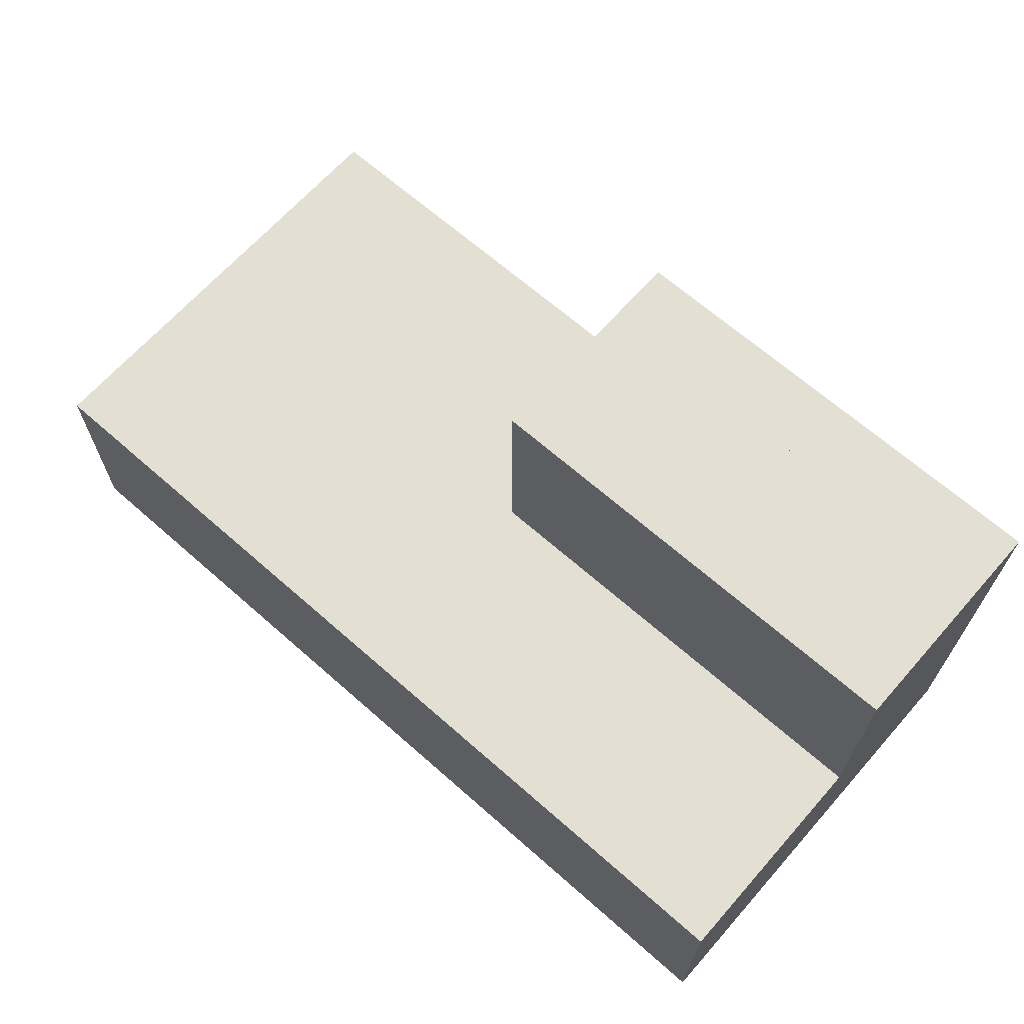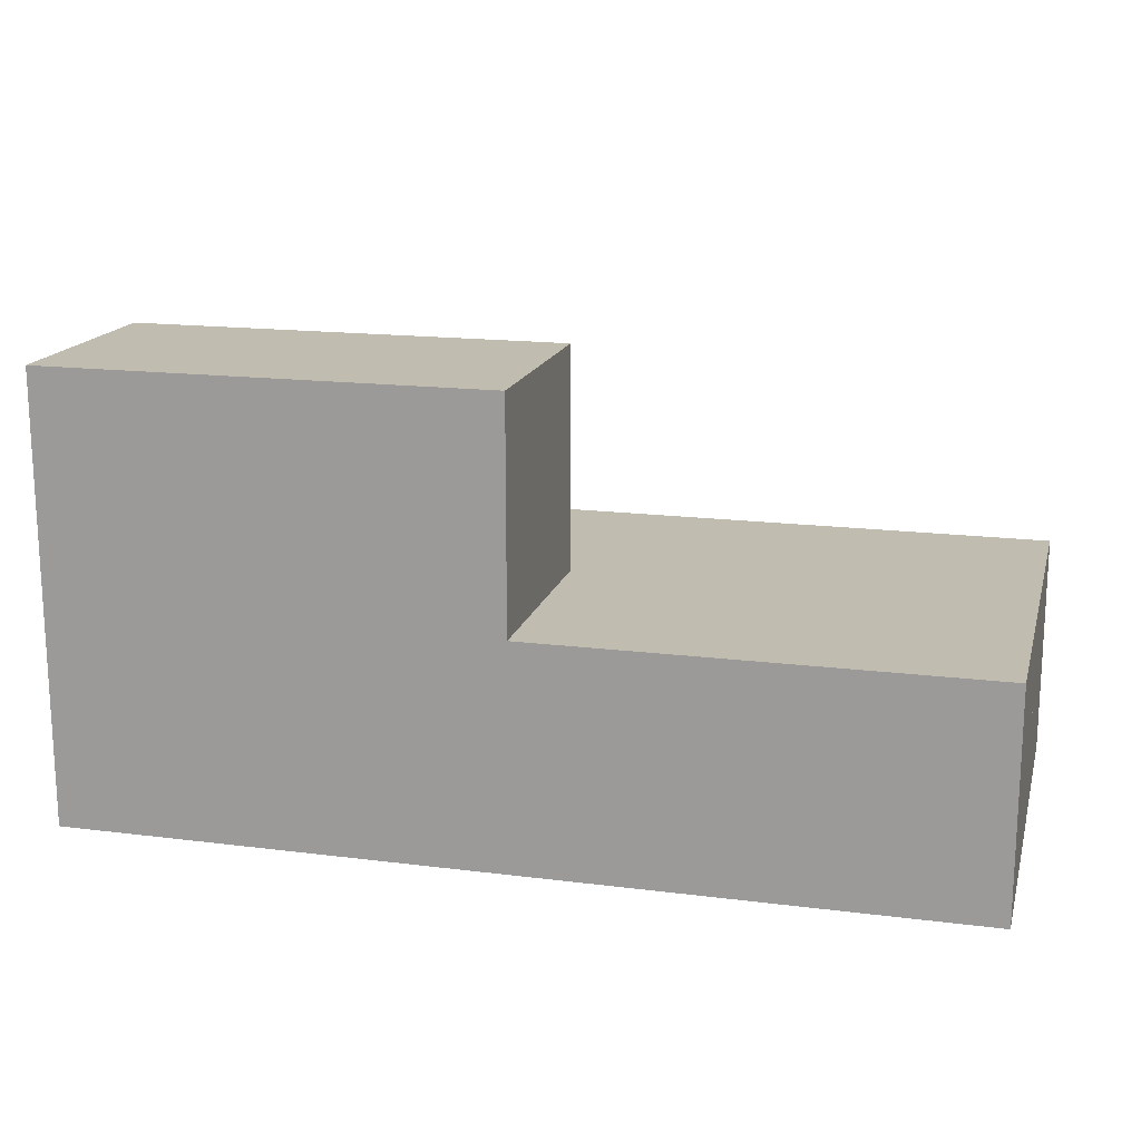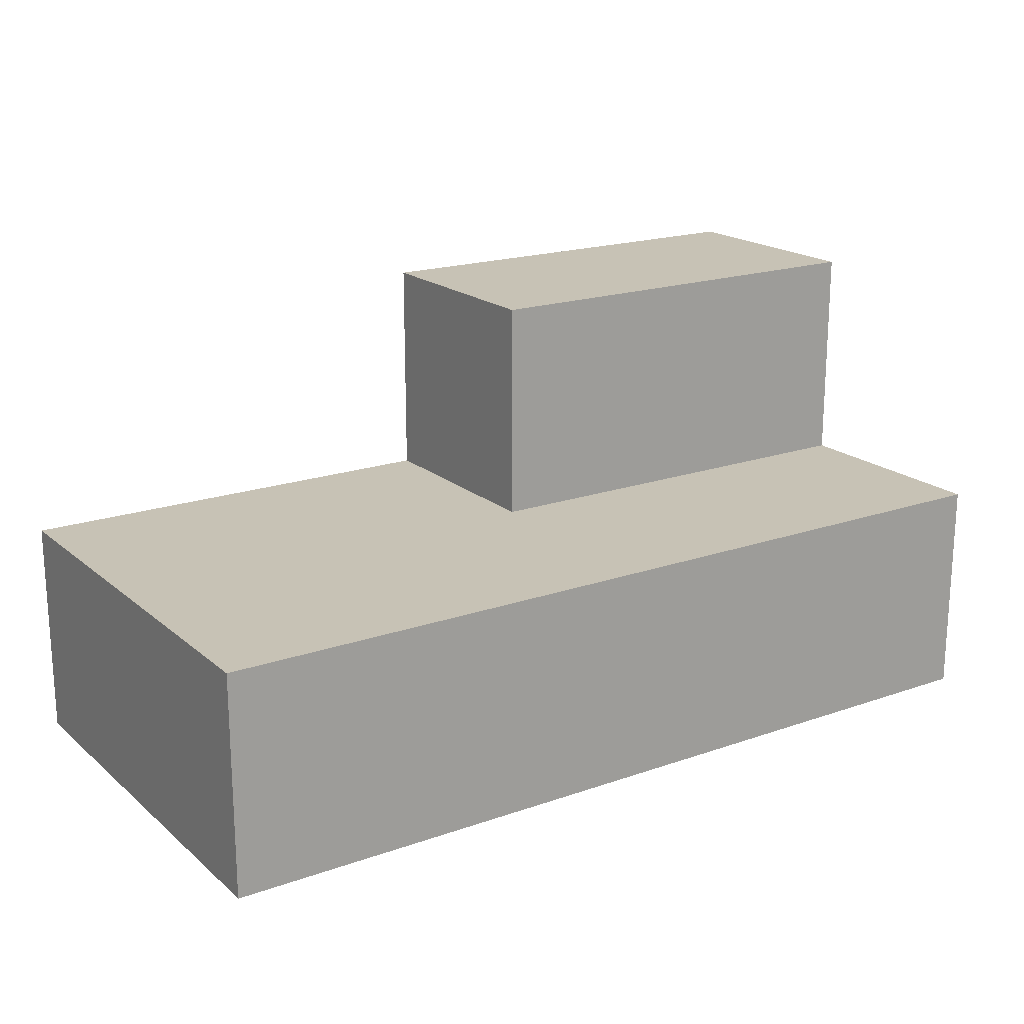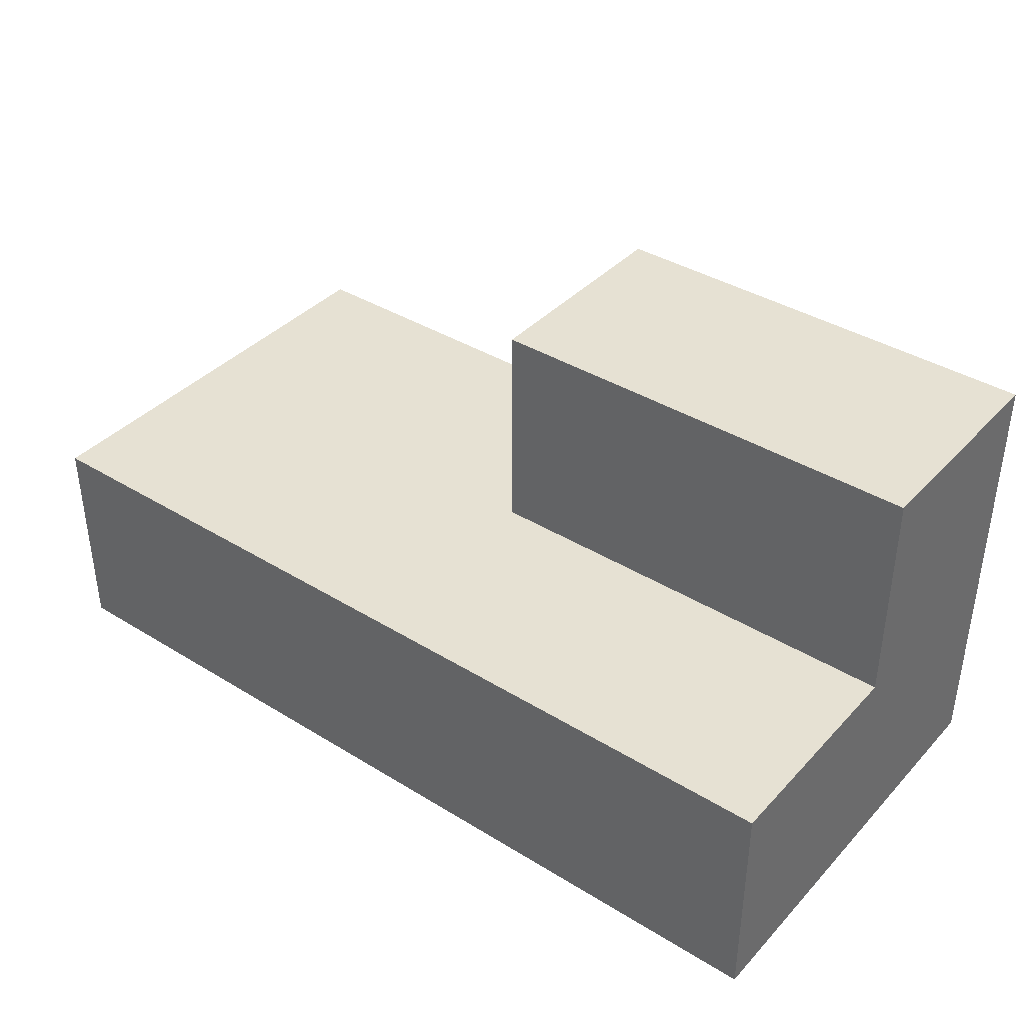
<metadata>
{"format":"obj","ext":"obj","renderer":"f3d","projection":"perspective","resolution":1024,"background":"white","views":[{"elev":66.4,"azim":41.5,"up":"+Y"},{"elev":16.6,"azim":-165.6,"up":"+Y"},{"elev":19.0,"azim":-33.5,"up":"+Y"},{"elev":38.7,"azim":37.7,"up":"+Y"}]}
</metadata>
<code>
o Cube.009_Cube.022
v 4.119 1 -5
v 2.119 1 -5
v 2.119 1 -7
v 4.119 1 -7
v 4.119 3 -5
v 2.119 3 -5
v 2.119 3 -7
v 4.119 3 -7
v 2.119 1 -5
v 2.119 1 -7
v 2.119 3 -5
v 2.119 3 -7
v 2.119 1.03 -5.03
v 2.119 1.03 -6.97
v 2.119 2.97 -5.03
v 2.119 2.97 -6.97
v 4.089 1.03 -5
v 2.149 1.03 -5
v 4.089 2.97 -5
v 2.149 2.97 -5
v 4.089 3 -5.03
v 2.149 3 -5.03
v 4.089 3 -6.97
v 2.149 3 -6.97
v 4.119 1.03 -5.03
v 4.119 1.03 -6.97
v 4.119 2.97 -5.03
v 4.119 2.97 -6.97
v 2.149 1.03 -7
v 4.089 1.03 -7
v 2.149 2.97 -7
v 4.089 2.97 -7
v 4.089 1 -5.03
v 2.149 1 -5.03
v 4.089 1 -6.97
v 2.149 1 -6.97
v 2.119 1 -5
v 0.1191 1 -5
v 0.1191 1 -7
v 2.119 1 -7
v 2.119 3 -5
v 0.1191 3 -5
v 0.1191 3 -7
v 2.119 3 -7
v 0.1191 1 -5
v 0.1191 1 -7
v 0.1191 3 -5
v 0.1191 3 -7
v 0.1191 1.03 -5.03
v 0.1191 1.03 -6.97
v 0.1191 2.97 -5.03
v 0.1191 2.97 -6.97
v 2.089 1.03 -5
v 0.1491 1.03 -5
v 2.089 2.97 -5
v 0.1491 2.97 -5
v 2.089 3 -5.03
v 0.1491 3 -5.03
v 2.089 3 -6.97
v 0.1491 3 -6.97
v 2.119 1.03 -5.03
v 2.119 1.03 -6.97
v 2.119 2.97 -5.03
v 2.119 2.97 -6.97
v 0.1491 1.03 -7
v 2.089 1.03 -7
v 0.1491 2.97 -7
v 2.089 2.97 -7
v 2.089 1 -5.03
v 0.1491 1 -5.03
v 2.089 1 -6.97
v 0.1491 1 -6.97
v 2.119 -1 -5
v 0.1191 -1 -5
v 0.1191 -1 -7
v 2.119 -1 -7
v 2.119 1 -5
v 0.1191 1 -5
v 0.1191 1 -7
v 2.119 1 -7
v 0.1191 -1 -5
v 0.1191 -1 -7
v 0.1191 1 -5
v 0.1191 1 -7
v 0.1191 -0.97 -5.03
v 0.1191 -0.97 -6.97
v 0.1191 0.97 -5.03
v 0.1191 0.97 -6.97
v 2.089 -0.97 -5
v 0.1491 -0.97 -5
v 2.089 0.97 -5
v 0.1491 0.97 -5
v 2.089 1 -5.03
v 0.1491 1 -5.03
v 2.089 1 -6.97
v 0.1491 1 -6.97
v 2.119 -0.97 -5.03
v 2.119 -0.97 -6.97
v 2.119 0.97 -5.03
v 2.119 0.97 -6.97
v 0.1491 -0.97 -7
v 2.089 -0.97 -7
v 0.1491 0.97 -7
v 2.089 0.97 -7
v 2.089 -1 -5.03
v 0.1491 -1 -5.03
v 2.089 -1 -6.97
v 0.1491 -1 -6.97
v 4.119 -1 -5
v 2.119 -1 -5
v 2.119 -1 -7
v 4.119 -1 -7
v 4.119 1 -5
v 2.119 1 -5
v 2.119 1 -7
v 4.119 1 -7
v 2.119 -1 -5
v 2.119 -1 -7
v 2.119 1 -5
v 2.119 1 -7
v 2.119 -0.97 -5.03
v 2.119 -0.97 -6.97
v 2.119 0.97 -5.03
v 2.119 0.97 -6.97
v 4.089 -0.97 -5
v 2.149 -0.97 -5
v 4.089 0.97 -5
v 2.149 0.97 -5
v 4.089 1 -5.03
v 2.149 1 -5.03
v 4.089 1 -6.97
v 2.149 1 -6.97
v 4.119 -0.97 -5.03
v 4.119 -0.97 -6.97
v 4.119 0.97 -5.03
v 4.119 0.97 -6.97
v 2.149 -0.97 -7
v 4.089 -0.97 -7
v 2.149 0.97 -7
v 4.089 0.97 -7
v 4.089 -1 -5.03
v 2.149 -1 -5.03
v 4.089 -1 -6.97
v 2.149 -1 -6.97
v 0.1191 -1 -5
v -1.881 -1 -5
v -1.881 -1 -7
v 0.1191 -1 -7
v 0.1191 1 -5
v -1.881 1 -5
v -1.881 1 -7
v 0.1191 1 -7
v -1.881 -1 -5
v -1.881 -1 -7
v -1.881 1 -5
v -1.881 1 -7
v -1.881 -0.97 -5.03
v -1.881 -0.97 -6.97
v -1.881 0.97 -5.03
v -1.881 0.97 -6.97
v 0.08907 -0.97 -5
v -1.851 -0.97 -5
v 0.08907 0.97 -5
v -1.851 0.97 -5
v 0.08907 1 -5.03
v -1.851 1 -5.03
v 0.08907 1 -6.97
v -1.851 1 -6.97
v 0.1191 -0.97 -5.03
v 0.1191 -0.97 -6.97
v 0.1191 0.97 -5.03
v 0.1191 0.97 -6.97
v -1.851 -0.97 -7
v 0.08907 -0.97 -7
v -1.851 0.97 -7
v 0.08907 0.97 -7
v 0.08907 -1 -5.03
v -1.851 -1 -5.03
v 0.08907 -1 -6.97
v -1.851 -1 -6.97
v -1.881 -1 -5
v -3.881 -1 -5
v -3.881 -1 -7
v -1.881 -1 -7
v -1.881 1 -5
v -3.881 1 -5
v -3.881 1 -7
v -1.881 1 -7
v -3.881 -1 -5
v -3.881 -1 -7
v -3.881 1 -5
v -3.881 1 -7
v -3.881 -0.97 -5.03
v -3.881 -0.97 -6.97
v -3.881 0.97 -5.03
v -3.881 0.97 -6.97
v -1.911 -0.97 -5
v -3.851 -0.97 -5
v -1.911 0.97 -5
v -3.851 0.97 -5
v -1.911 1 -5.03
v -3.851 1 -5.03
v -1.911 1 -6.97
v -3.851 1 -6.97
v -1.881 -0.97 -5.03
v -1.881 -0.97 -6.97
v -1.881 0.97 -5.03
v -1.881 0.97 -6.97
v -3.851 -0.97 -7
v -1.911 -0.97 -7
v -3.851 0.97 -7
v -1.911 0.97 -7
v -1.911 -1 -5.03
v -3.851 -1 -5.03
v -1.911 -1 -6.97
v -3.851 -1 -6.97
v 2.119 -1 -3
v 0.1191 -1 -3
v 0.1191 -1 -5
v 2.119 -1 -5
v 2.119 1 -3
v 0.1191 1 -3
v 0.1191 1 -5
v 2.119 1 -5
v 0.1191 -1 -3
v 0.1191 -1 -5
v 0.1191 1 -3
v 0.1191 1 -5
v 0.1191 -0.97 -3.03
v 0.1191 -0.97 -4.97
v 0.1191 0.97 -3.03
v 0.1191 0.97 -4.97
v 2.089 -0.97 -3
v 0.1491 -0.97 -3
v 2.089 0.97 -3
v 0.1491 0.97 -3
v 2.089 1 -3.03
v 0.1491 1 -3.03
v 2.089 1 -4.97
v 0.1491 1 -4.97
v 2.119 -0.97 -3.03
v 2.119 -0.97 -4.97
v 2.119 0.97 -3.03
v 2.119 0.97 -4.97
v 0.1491 -0.97 -5
v 2.089 -0.97 -5
v 0.1491 0.97 -5
v 2.089 0.97 -5
v 2.089 -1 -3.03
v 0.1491 -1 -3.03
v 2.089 -1 -4.97
v 0.1491 -1 -4.97
v 4.119 -1 -3
v 2.119 -1 -3
v 2.119 -1 -5
v 4.119 -1 -5
v 4.119 1 -3
v 2.119 1 -3
v 2.119 1 -5
v 4.119 1 -5
v 2.119 -1 -3
v 2.119 -1 -5
v 2.119 1 -3
v 2.119 1 -5
v 2.119 -0.97 -3.03
v 2.119 -0.97 -4.97
v 2.119 0.97 -3.03
v 2.119 0.97 -4.97
v 4.089 -0.97 -3
v 2.149 -0.97 -3
v 4.089 0.97 -3
v 2.149 0.97 -3
v 4.089 1 -3.03
v 2.149 1 -3.03
v 4.089 1 -4.97
v 2.149 1 -4.97
v 4.119 -0.97 -3.03
v 4.119 -0.97 -4.97
v 4.119 0.97 -3.03
v 4.119 0.97 -4.97
v 2.149 -0.97 -5
v 4.089 -0.97 -5
v 2.149 0.97 -5
v 4.089 0.97 -5
v 4.089 -1 -3.03
v 2.149 -1 -3.03
v 4.089 -1 -4.97
v 2.149 -1 -4.97
v 0.1191 -1 -3
v -1.881 -1 -3
v -1.881 -1 -5
v 0.1191 -1 -5
v 0.1191 1 -3
v -1.881 1 -3
v -1.881 1 -5
v 0.1191 1 -5
v -1.881 -1 -3
v -1.881 -1 -5
v -1.881 1 -3
v -1.881 1 -5
v -1.881 -0.97 -3.03
v -1.881 -0.97 -4.97
v -1.881 0.97 -3.03
v -1.881 0.97 -4.97
v 0.08907 -0.97 -3
v -1.851 -0.97 -3
v 0.08907 0.97 -3
v -1.851 0.97 -3
v 0.08907 1 -3.03
v -1.851 1 -3.03
v 0.08907 1 -4.97
v -1.851 1 -4.97
v 0.1191 -0.97 -3.03
v 0.1191 -0.97 -4.97
v 0.1191 0.97 -3.03
v 0.1191 0.97 -4.97
v -1.851 -0.97 -5
v 0.08907 -0.97 -5
v -1.851 0.97 -5
v 0.08907 0.97 -5
v 0.08907 -1 -3.03
v -1.851 -1 -3.03
v 0.08907 -1 -4.97
v -1.851 -1 -4.97
v -1.881 -1 -3
v -3.881 -1 -3
v -3.881 -1 -5
v -1.881 -1 -5
v -1.881 1 -3
v -3.881 1 -3
v -3.881 1 -5
v -1.881 1 -5
v -3.881 -1 -3
v -3.881 -1 -5
v -3.881 1 -3
v -3.881 1 -5
v -3.881 -0.97 -3.03
v -3.881 -0.97 -4.97
v -3.881 0.97 -3.03
v -3.881 0.97 -4.97
v -1.911 -0.97 -3
v -3.851 -0.97 -3
v -1.911 0.97 -3
v -3.851 0.97 -3
v -1.911 1 -3.03
v -3.851 1 -3.03
v -1.911 1 -4.97
v -3.851 1 -4.97
v -1.881 -0.97 -3.03
v -1.881 -0.97 -4.97
v -1.881 0.97 -3.03
v -1.881 0.97 -4.97
v -3.851 -0.97 -5
v -1.911 -0.97 -5
v -3.851 0.97 -5
v -1.911 0.97 -5
v -1.911 -1 -3.03
v -3.851 -1 -3.03
v -1.911 -1 -4.97
v -3.851 -1 -4.97
f 1 2 34 33
f 8 7 24 23
f 7 8 32 31
f 5 1 25 27
f 11 12 16 15
f 9 11 15 13
f 12 10 14 16
f 10 9 13 14
f 5 8 23 21
f 7 6 22 24
f 6 5 21 22
f 8 5 27 28
f 4 8 28 26
f 1 4 26 25
f 8 4 30 32
f 4 3 29 30
f 3 7 31 29
f 3 4 35 36
f 2 3 36 34
f 4 1 33 35
f 37 38 70 69
f 44 43 60 59
f 43 44 68 67
f 41 37 61 63
f 47 48 52 51
f 45 47 51 49
f 48 46 50 52
f 46 45 49 50
f 41 44 59 57
f 43 42 58 60
f 42 41 57 58
f 44 41 63 64
f 40 44 64 62
f 37 40 62 61
f 44 40 66 68
f 40 39 65 66
f 39 43 67 65
f 39 40 71 72
f 38 39 72 70
f 40 37 69 71
f 6 2 18 20
f 2 6 11 9
f 3 2 9 10
f 6 7 12 11
f 7 3 10 12
f 1 5 19 17
f 2 1 17 18
f 5 6 20 19
f 33 34 36 35
f 42 38 54 56
f 38 42 47 45
f 39 38 45 46
f 42 43 48 47
f 43 39 46 48
f 49 51 52 50
f 37 41 55 53
f 38 37 53 54
f 41 42 56 55
f 69 70 72 71
f 78 74 90 92
f 74 78 83 81
f 75 74 81 82
f 78 79 84 83
f 79 75 82 84
f 85 87 88 86
f 73 77 91 89
f 74 73 89 90
f 77 78 92 91
f 93 95 96 94
f 99 97 98 100
f 76 80 100 98
f 114 110 126 128
f 110 114 119 117
f 111 110 117 118
f 114 115 120 119
f 115 111 118 120
f 121 123 124 122
f 109 113 127 125
f 110 109 125 126
f 113 114 128 127
f 129 131 132 130
f 112 116 136 134
f 150 146 162 164
f 146 150 155 153
f 147 146 153 154
f 150 151 156 155
f 151 147 154 156
f 157 159 160 158
f 145 149 163 161
f 146 145 161 162
f 149 150 164 163
f 171 169 170 172
f 148 152 172 170
f 186 182 198 200
f 182 186 191 189
f 183 182 189 190
f 186 187 192 191
f 187 183 190 192
f 193 195 196 194
f 181 185 199 197
f 182 181 197 198
f 185 186 200 199
f 207 205 206 208
f 184 188 208 206
f 337 339 340 338
f 13 15 16 14
f 21 23 24 22
f 57 59 60 58
f 63 61 62 64
f 105 106 108 107
f 141 142 144 143
f 165 167 168 166
f 177 178 180 179
f 201 203 204 202
f 213 214 216 215
f 237 239 240 238
f 249 250 252 251
f 273 275 276 274
f 285 286 288 287
f 309 311 312 310
f 321 322 324 323
f 345 347 348 346
f 357 358 360 359
f 73 74 106 105
f 80 79 96 95
f 79 80 104 103
f 77 73 97 99
f 83 84 88 87
f 81 83 87 85
f 84 82 86 88
f 82 81 85 86
f 89 91 92 90
f 77 80 95 93
f 79 78 94 96
f 78 77 93 94
f 80 77 99 100
f 73 76 98 97
f 80 76 102 104
f 76 75 101 102
f 75 79 103 101
f 75 76 107 108
f 74 75 108 106
f 76 73 105 107
f 109 110 142 141
f 116 115 132 131
f 115 116 140 139
f 113 109 133 135
f 119 120 124 123
f 117 119 123 121
f 120 118 122 124
f 118 117 121 122
f 125 127 128 126
f 113 116 131 129
f 115 114 130 132
f 114 113 129 130
f 116 113 135 136
f 109 112 134 133
f 116 112 138 140
f 112 111 137 138
f 111 115 139 137
f 111 112 143 144
f 110 111 144 142
f 112 109 141 143
f 145 146 178 177
f 152 151 168 167
f 151 152 176 175
f 149 145 169 171
f 155 156 160 159
f 153 155 159 157
f 156 154 158 160
f 154 153 157 158
f 161 163 164 162
f 149 152 167 165
f 151 150 166 168
f 150 149 165 166
f 152 149 171 172
f 145 148 170 169
f 152 148 174 176
f 148 147 173 174
f 147 151 175 173
f 147 148 179 180
f 146 147 180 178
f 148 145 177 179
f 181 182 214 213
f 188 187 204 203
f 187 188 212 211
f 185 181 205 207
f 191 192 196 195
f 189 191 195 193
f 192 190 194 196
f 190 189 193 194
f 197 199 200 198
f 185 188 203 201
f 187 186 202 204
f 186 185 201 202
f 188 185 207 208
f 181 184 206 205
f 188 184 210 212
f 184 183 209 210
f 183 187 211 209
f 183 184 215 216
f 182 183 216 214
f 184 181 213 215
f 17 19 20 18
f 29 31 32 30
f 53 55 56 54
f 65 67 68 66
f 101 103 104 102
f 137 139 140 138
f 173 175 176 174
f 209 211 212 210
f 229 231 232 230
f 233 235 236 234
f 243 241 242 244
f 245 247 248 246
f 265 267 268 266
f 269 271 272 270
f 281 283 284 282
f 301 303 304 302
f 305 307 308 306
f 315 313 314 316
f 317 319 320 318
f 341 343 344 342
f 351 349 350 352
f 353 355 356 354
f 217 218 250 249
f 224 223 240 239
f 222 218 234 236
f 218 222 227 225
f 223 224 248 247
f 221 217 241 243
f 227 228 232 231
f 219 218 225 226
f 222 223 228 227
f 223 219 226 228
f 225 227 231 229
f 228 226 230 232
f 226 225 229 230
f 217 221 235 233
f 218 217 233 234
f 221 222 236 235
f 221 224 239 237
f 223 222 238 240
f 222 221 237 238
f 224 221 243 244
f 220 224 244 242
f 217 220 242 241
f 224 220 246 248
f 220 219 245 246
f 219 223 247 245
f 219 220 251 252
f 218 219 252 250
f 220 217 249 251
f 253 254 286 285
f 260 259 276 275
f 258 254 270 272
f 254 258 263 261
f 259 260 284 283
f 257 253 277 279
f 263 264 268 267
f 255 254 261 262
f 258 259 264 263
f 259 255 262 264
f 261 263 267 265
f 264 262 266 268
f 262 261 265 266
f 253 257 271 269
f 254 253 269 270
f 257 258 272 271
f 257 260 275 273
f 259 258 274 276
f 258 257 273 274
f 260 257 279 280
f 256 260 280 278
f 253 256 278 277
f 260 256 282 284
f 256 255 281 282
f 255 259 283 281
f 255 256 287 288
f 254 255 288 286
f 256 253 285 287
f 289 290 322 321
f 296 295 312 311
f 294 290 306 308
f 290 294 299 297
f 295 296 320 319
f 293 289 313 315
f 299 300 304 303
f 291 290 297 298
f 294 295 300 299
f 295 291 298 300
f 297 299 303 301
f 300 298 302 304
f 298 297 301 302
f 289 293 307 305
f 290 289 305 306
f 293 294 308 307
f 293 296 311 309
f 295 294 310 312
f 294 293 309 310
f 296 293 315 316
f 292 296 316 314
f 289 292 314 313
f 296 292 318 320
f 292 291 317 318
f 291 295 319 317
f 291 292 323 324
f 290 291 324 322
f 292 289 321 323
f 325 326 358 357
f 332 331 348 347
f 330 326 342 344
f 326 330 335 333
f 331 332 356 355
f 329 325 349 351
f 335 336 340 339
f 327 326 333 334
f 330 331 336 335
f 331 327 334 336
f 333 335 339 337
f 336 334 338 340
f 334 333 337 338
f 325 329 343 341
f 326 325 341 342
f 329 330 344 343
f 329 332 347 345
f 331 330 346 348
f 330 329 345 346
f 332 329 351 352
f 328 332 352 350
f 325 328 350 349
f 332 328 354 356
f 328 327 353 354
f 327 331 355 353
f 327 328 359 360
f 326 327 360 358
f 328 325 357 359
f 27 25 26 28
f 135 133 134 136
f 279 277 278 280

</code>
